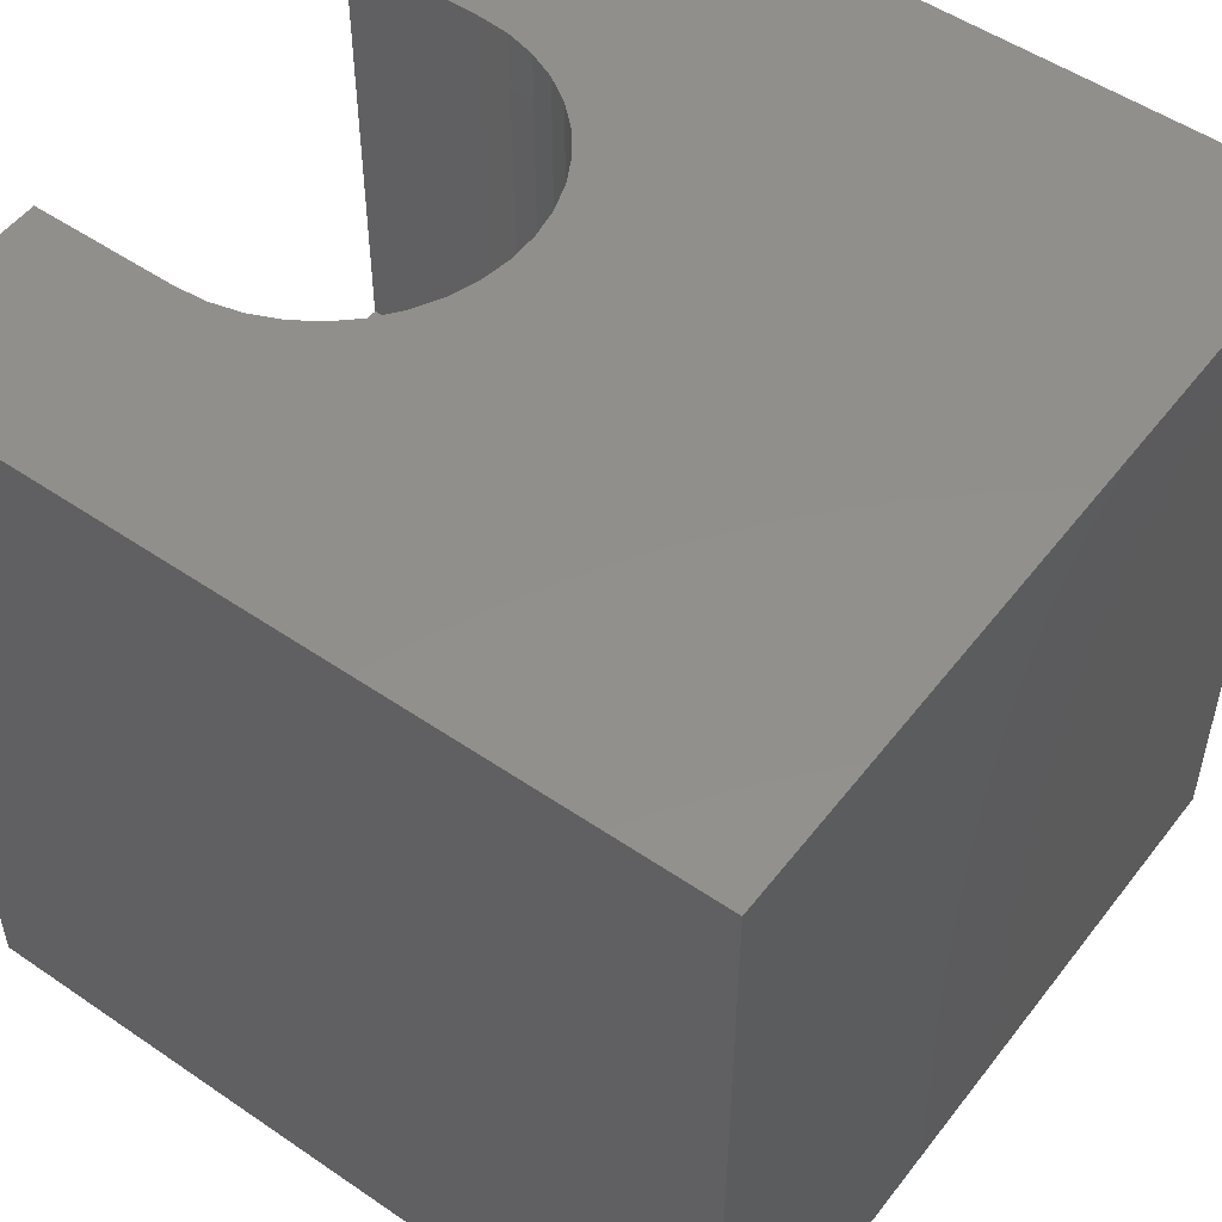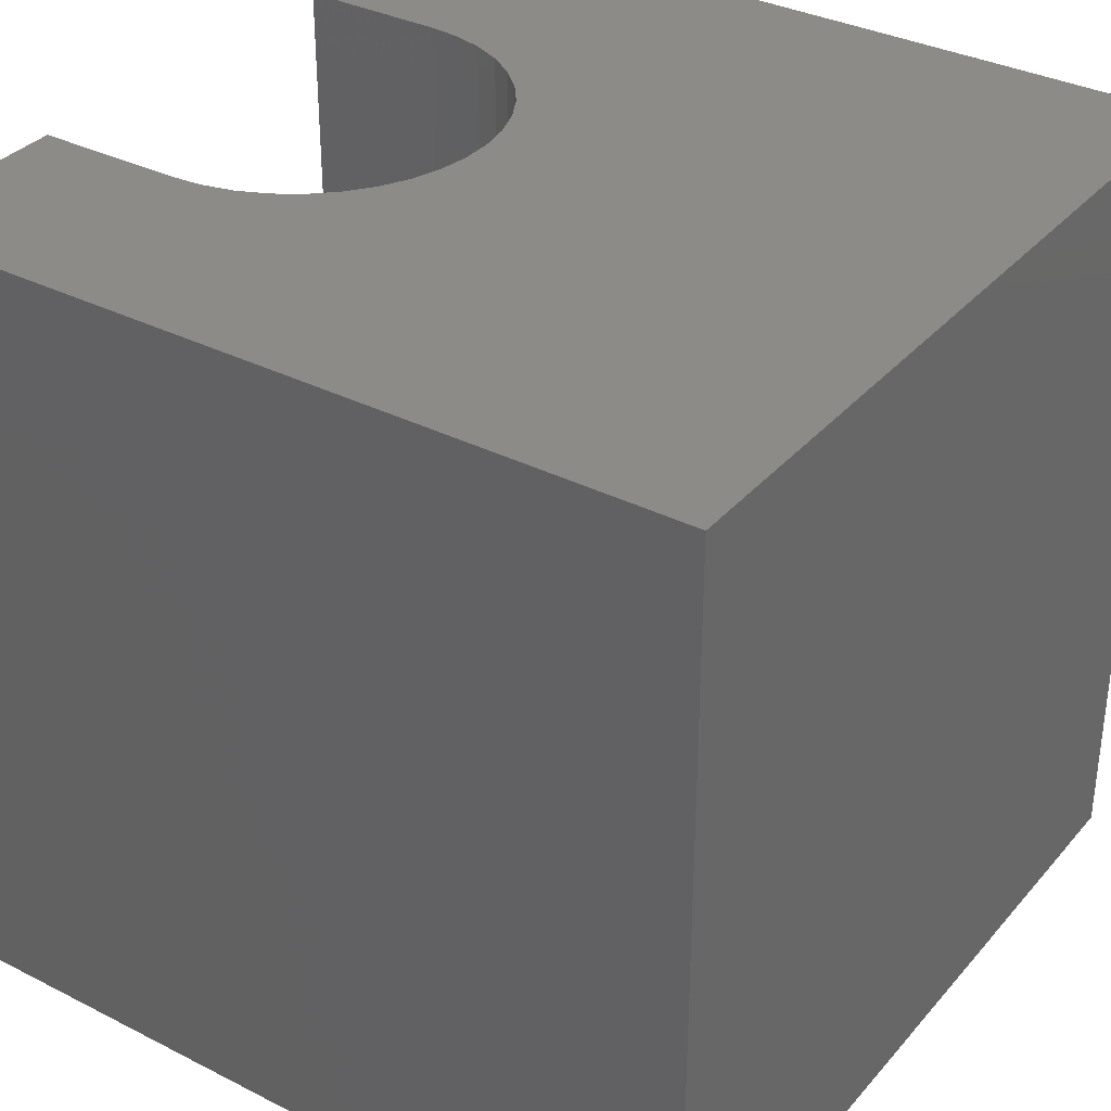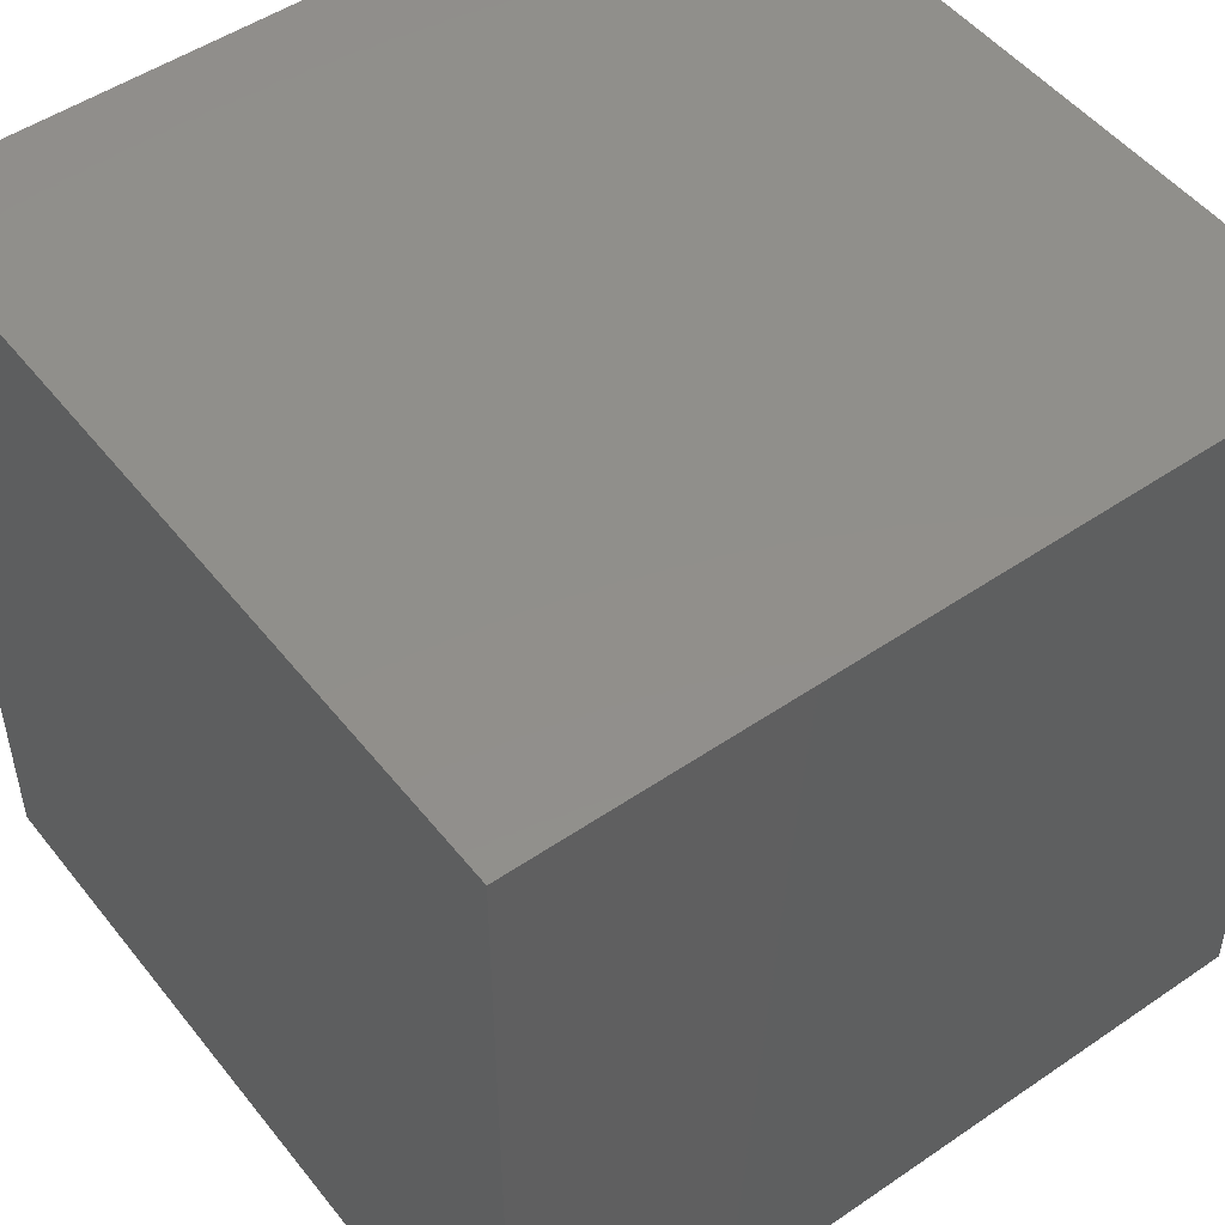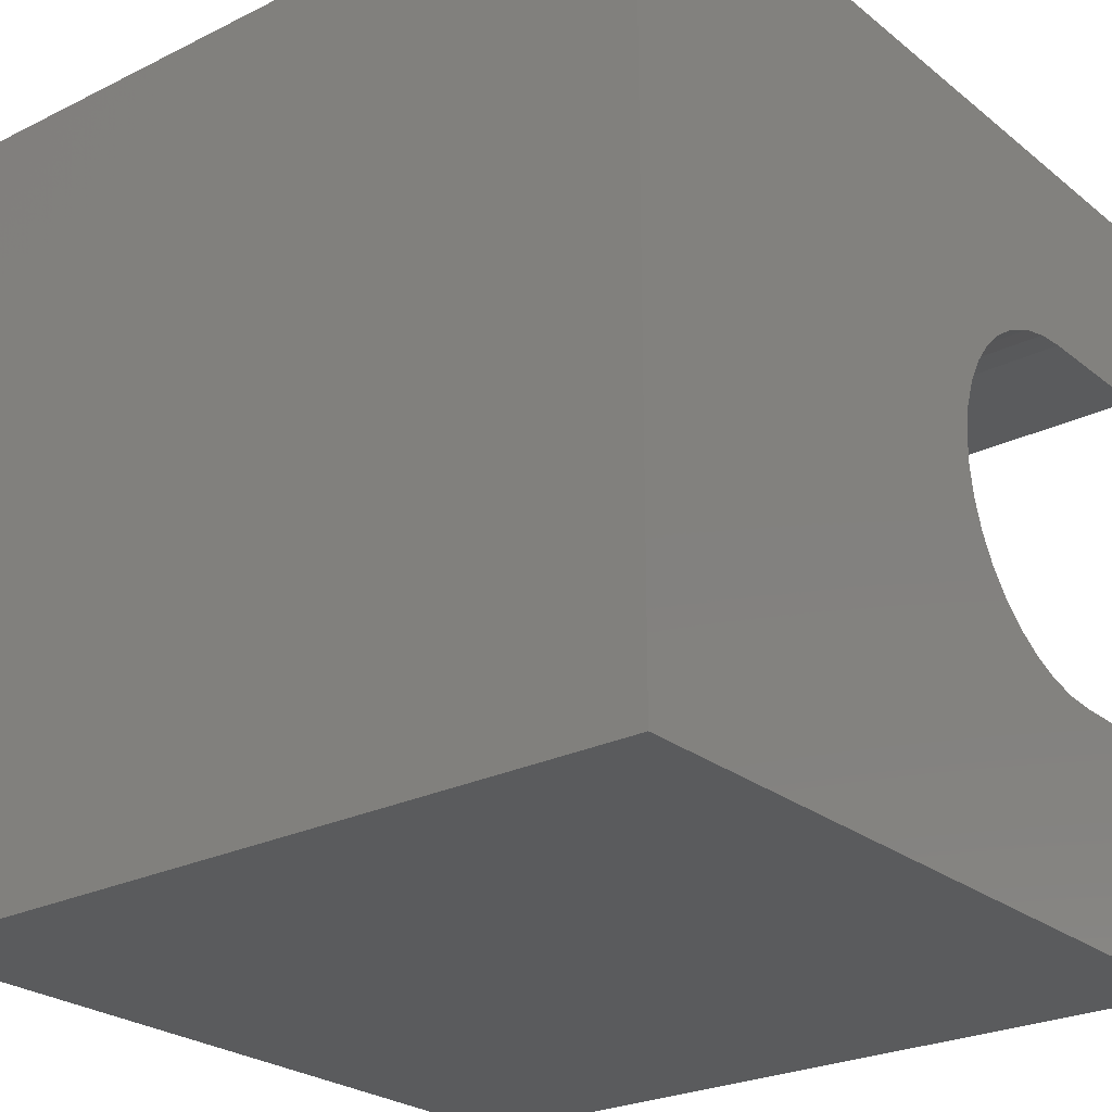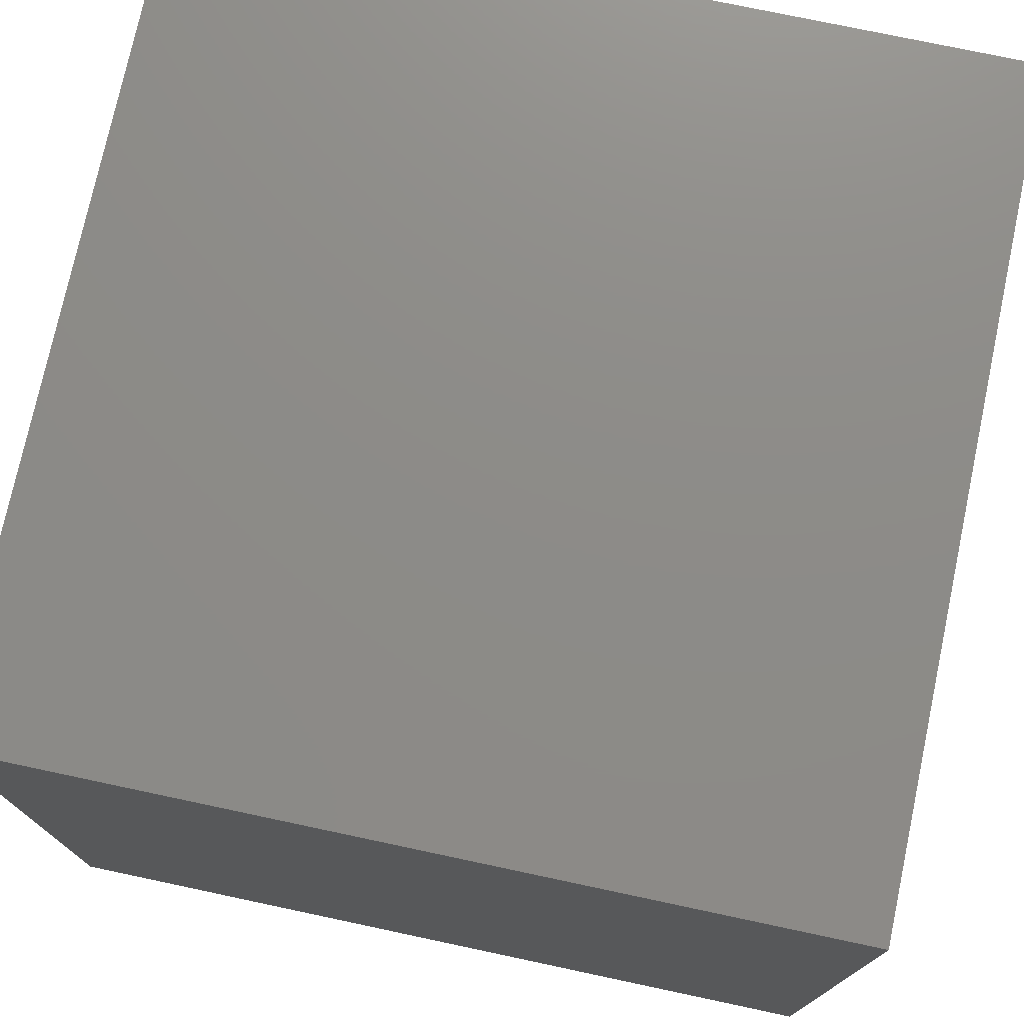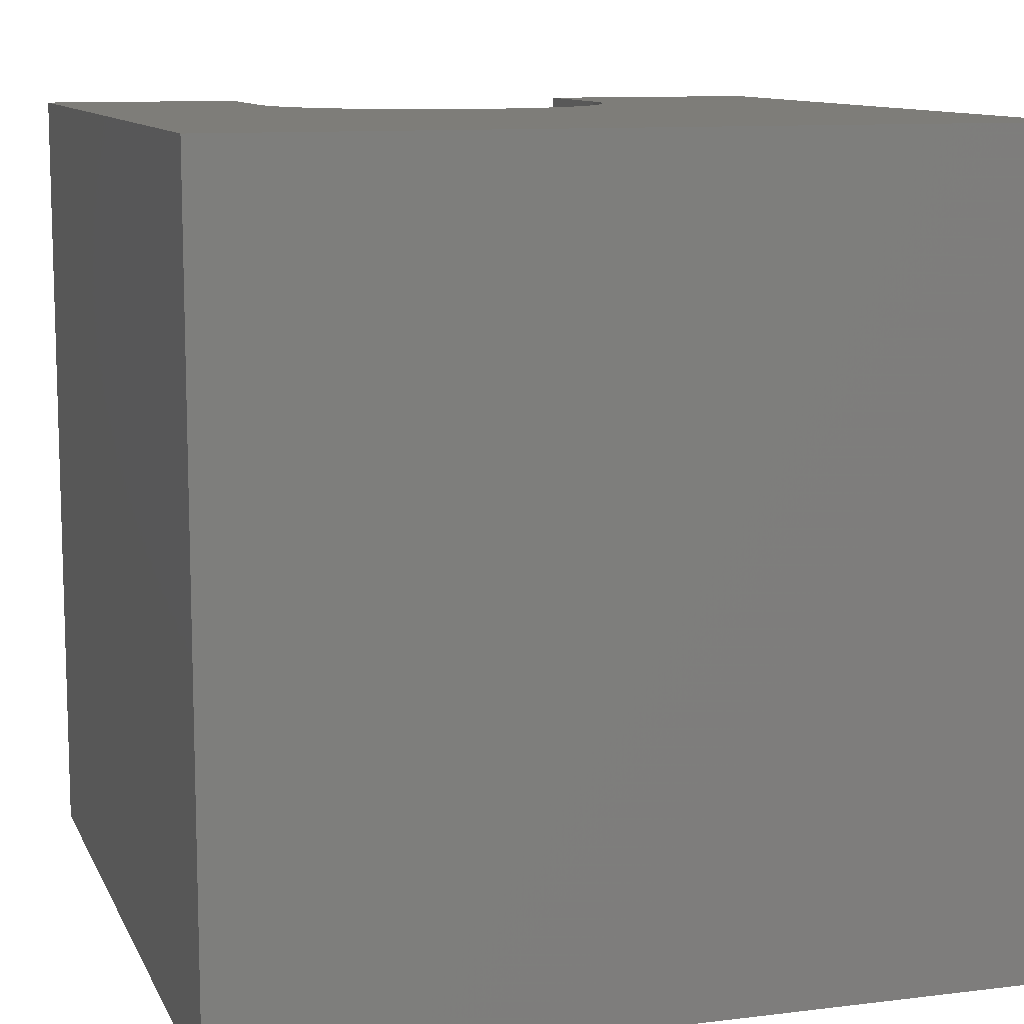
<metadata>
{"format":"stl","ext":"stl","renderer":"f3d","projection":"perspective","resolution":1024,"background":"white","views":[{"elev":52.0,"azim":-143.5,"up":"+Z"},{"elev":34.3,"azim":-145.6,"up":"+Z"},{"elev":50.1,"azim":-126.9,"up":"+Y"},{"elev":-25.3,"azim":-51.5,"up":"+Y"},{"elev":75.4,"azim":-168.0,"up":"+Y"},{"elev":10.6,"azim":-107.2,"up":"+Z"}]}
</metadata>
<code>
# stl→obj: 52 verts, 100 faces
v 0 10 10
v 0 10 0
v 0 0 10
v 0 0 0
v 8.231 7.471 10
v 10 7.471 10
v 10 10 10
v 10 2.837 10
v 8.231 2.837 10
v 10 0 10
v 7.85 2.869 10
v 7.479 2.963 10
v 7.129 3.116 10
v 6.808 3.326 10
v 6.808 6.983 10
v 7.129 7.192 10
v 7.479 7.346 10
v 7.85 7.439 10
v 6.527 3.585 10
v 6.292 3.887 10
v 6.11 4.223 10
v 5.985 5.723 10
v 6.11 6.085 10
v 6.292 6.421 10
v 6.527 6.723 10
v 5.985 4.585 10
v 5.922 4.963 10
v 5.922 5.345 10
v 10 2.837 4.607
v 10 0 0
v 10 7.471 4.607
v 10 10 0
v 8.231 2.837 4.607
v 8.231 7.471 4.607
v 7.85 7.439 4.607
v 6.11 4.223 4.607
v 6.292 3.887 4.607
v 7.479 7.346 4.607
v 7.129 7.192 4.607
v 6.808 6.983 4.607
v 5.922 4.963 4.607
v 6.292 6.421 4.607
v 5.922 5.345 4.607
v 6.11 6.085 4.607
v 5.985 5.723 4.607
v 6.527 3.585 4.607
v 6.808 3.326 4.607
v 7.129 3.116 4.607
v 7.479 2.963 4.607
v 7.85 2.869 4.607
v 6.527 6.723 4.607
v 5.985 4.585 4.607
f 1 2 3
f 3 2 4
f 5 6 7
f 8 9 10
f 10 9 11
f 10 11 3
f 11 12 3
f 3 12 13
f 3 13 14
f 15 16 1
f 1 16 17
f 1 17 7
f 7 17 18
f 7 18 5
f 14 19 3
f 3 19 20
f 3 20 21
f 1 22 23
f 23 24 1
f 1 24 25
f 1 25 15
f 21 26 3
f 3 26 27
f 3 27 1
f 1 27 28
f 1 28 22
f 8 10 29
f 29 10 30
f 29 30 31
f 31 30 32
f 31 32 6
f 6 32 7
f 2 32 4
f 4 32 30
f 7 32 1
f 1 32 2
f 30 10 4
f 4 10 3
f 29 31 33
f 33 31 34
f 35 36 34
f 34 36 37
f 35 38 36
f 36 38 39
f 36 39 40
f 41 42 43
f 43 42 44
f 43 44 45
f 37 46 34
f 34 46 47
f 34 47 48
f 48 49 34
f 34 49 50
f 34 50 33
f 40 51 36
f 36 51 42
f 36 42 52
f 52 42 41
f 29 33 8
f 8 33 9
f 34 5 18
f 34 18 35
f 35 18 17
f 35 17 38
f 38 17 16
f 38 16 39
f 39 16 15
f 39 15 40
f 40 15 25
f 40 25 51
f 51 25 24
f 51 24 42
f 42 24 23
f 42 23 44
f 44 23 22
f 44 22 45
f 45 22 28
f 45 28 43
f 43 28 27
f 43 27 41
f 41 27 26
f 41 26 52
f 52 26 21
f 52 21 36
f 36 21 20
f 36 20 37
f 37 20 19
f 37 19 46
f 46 19 14
f 46 14 47
f 47 14 13
f 47 13 48
f 48 13 12
f 48 12 49
f 49 12 11
f 49 11 50
f 50 11 9
f 50 9 33
f 34 31 5
f 5 31 6

</code>
